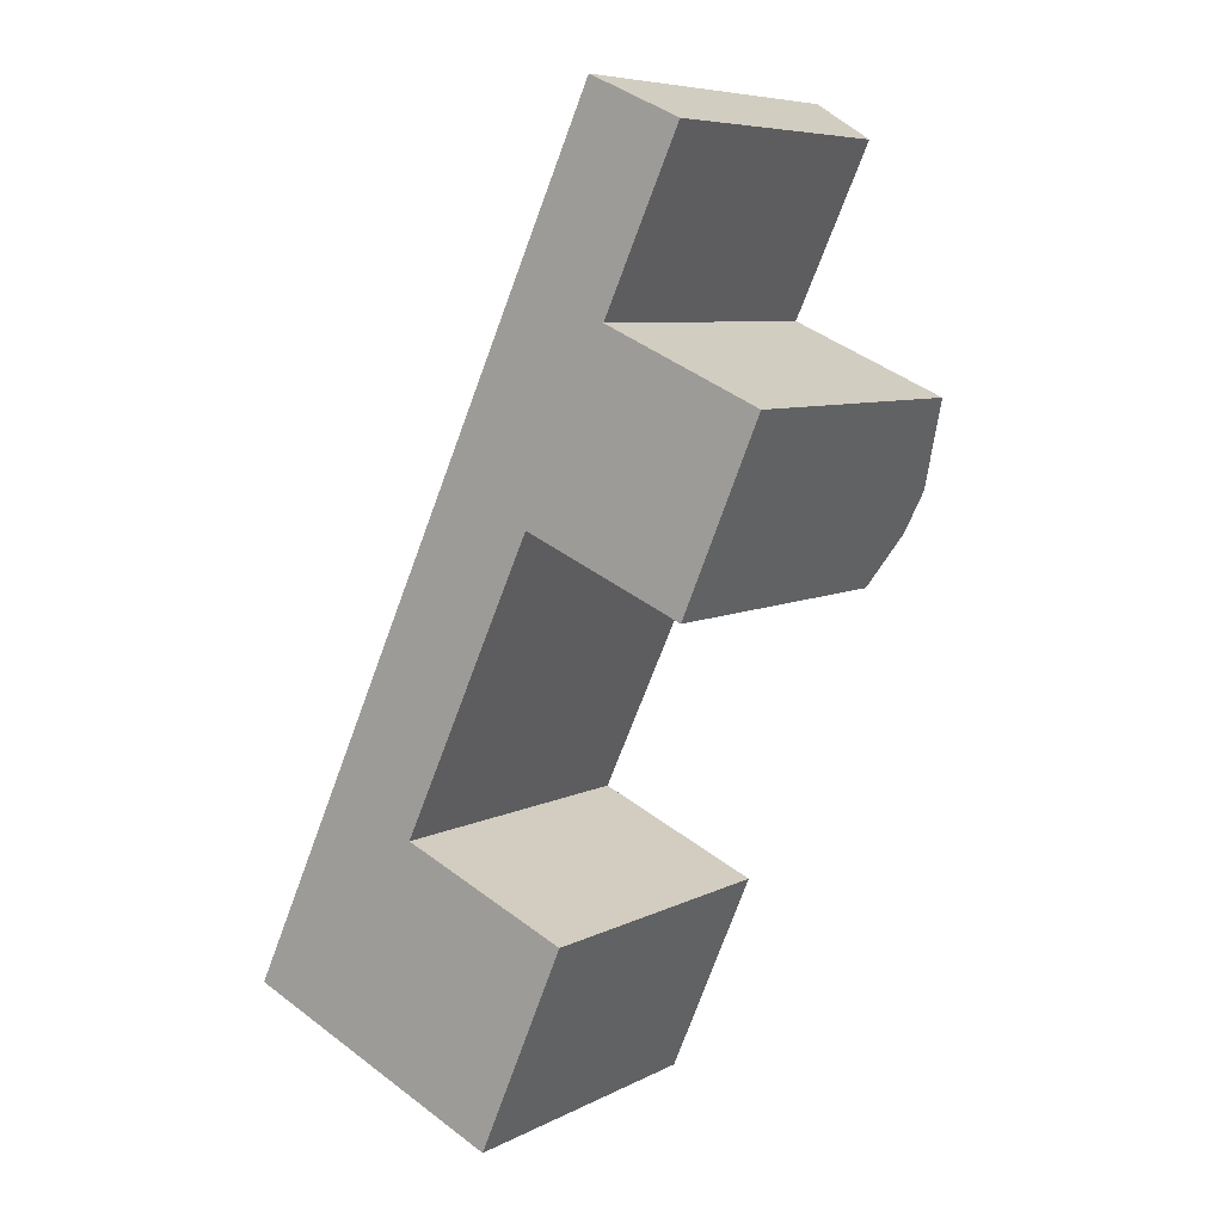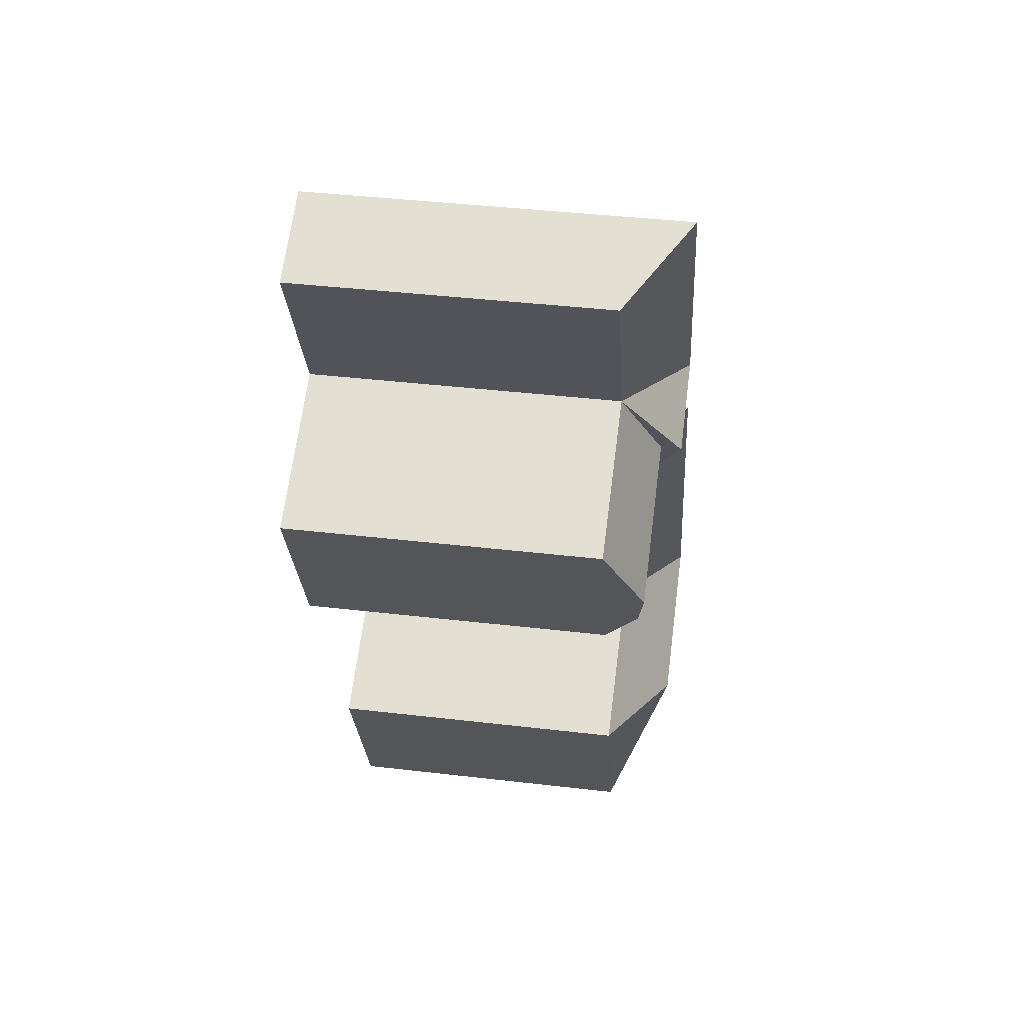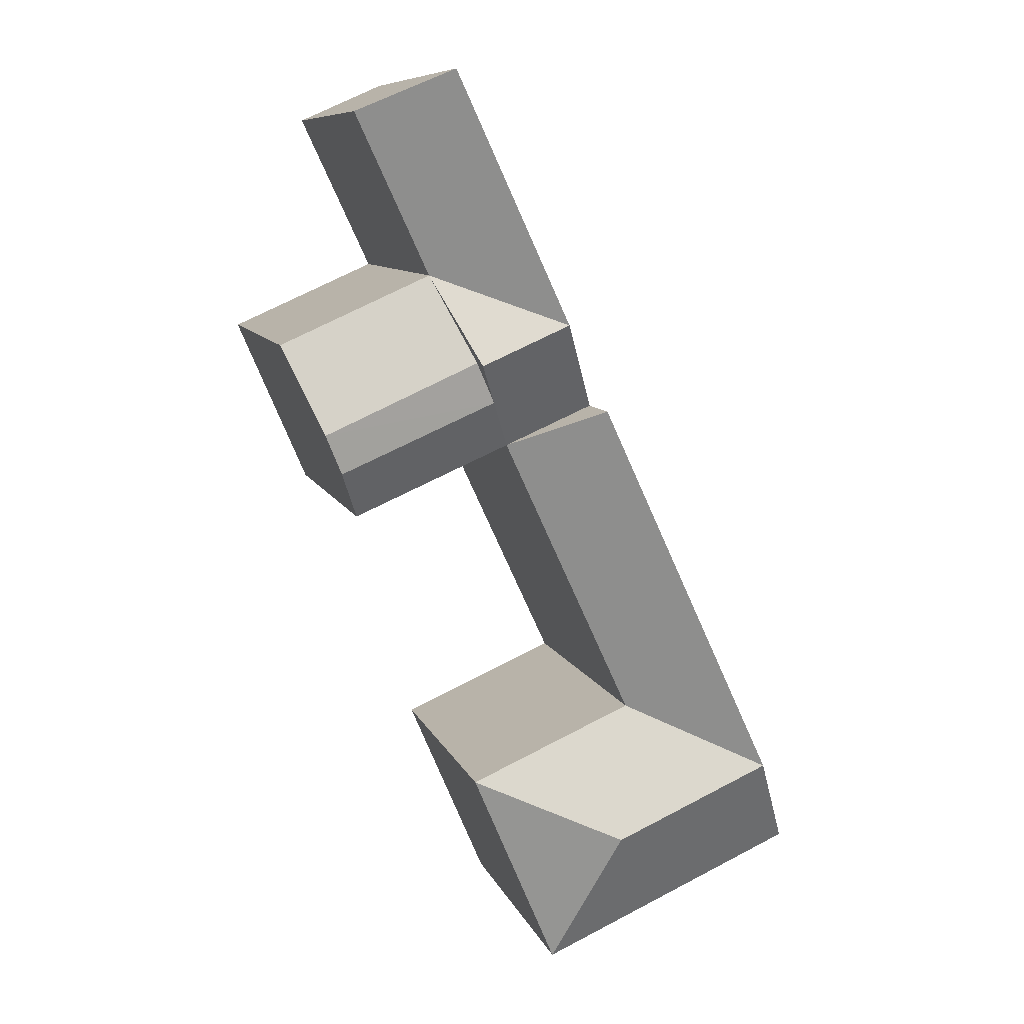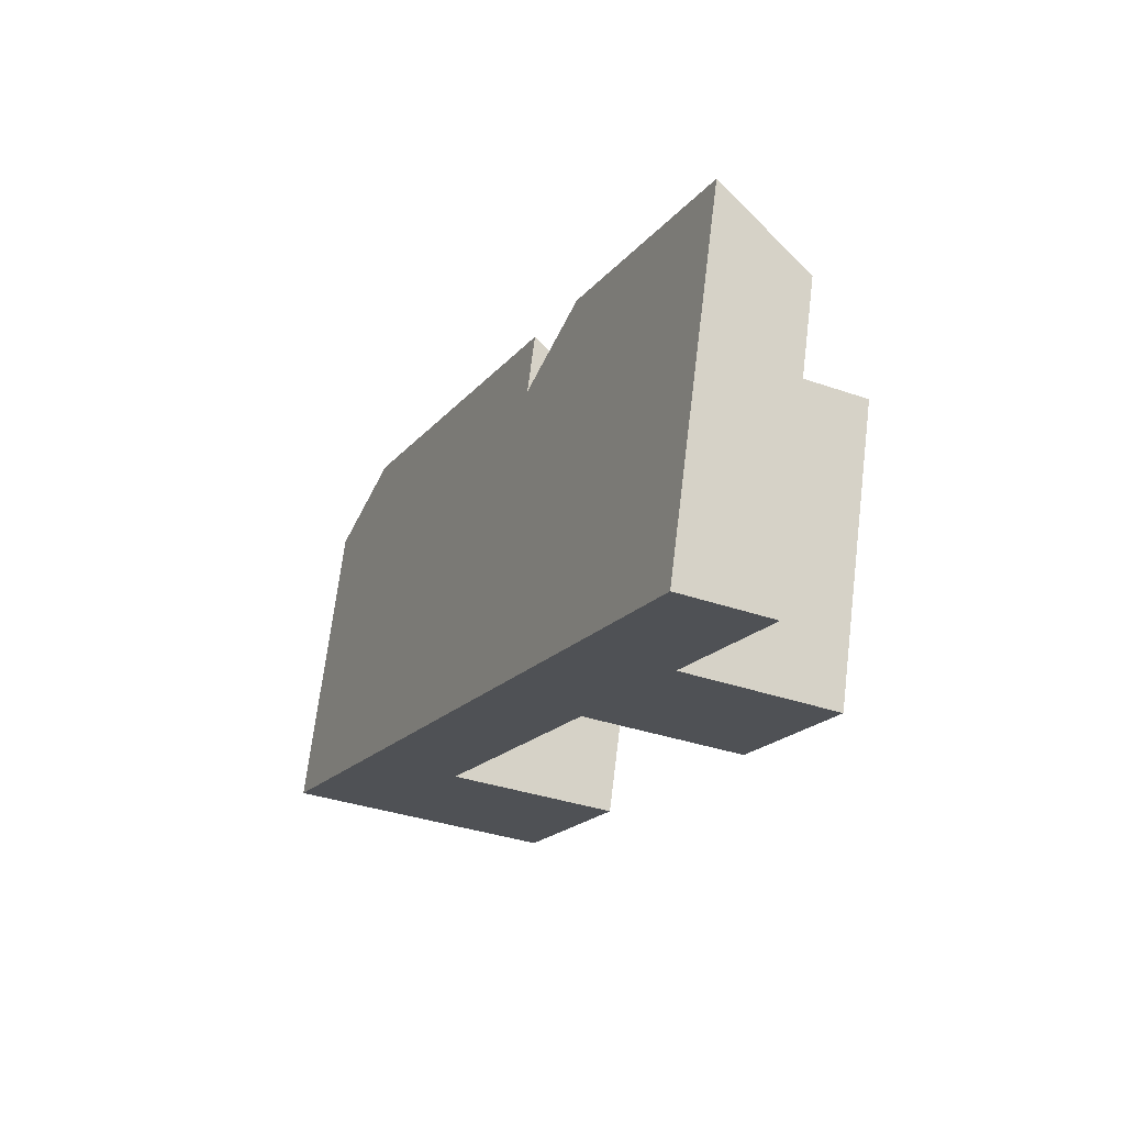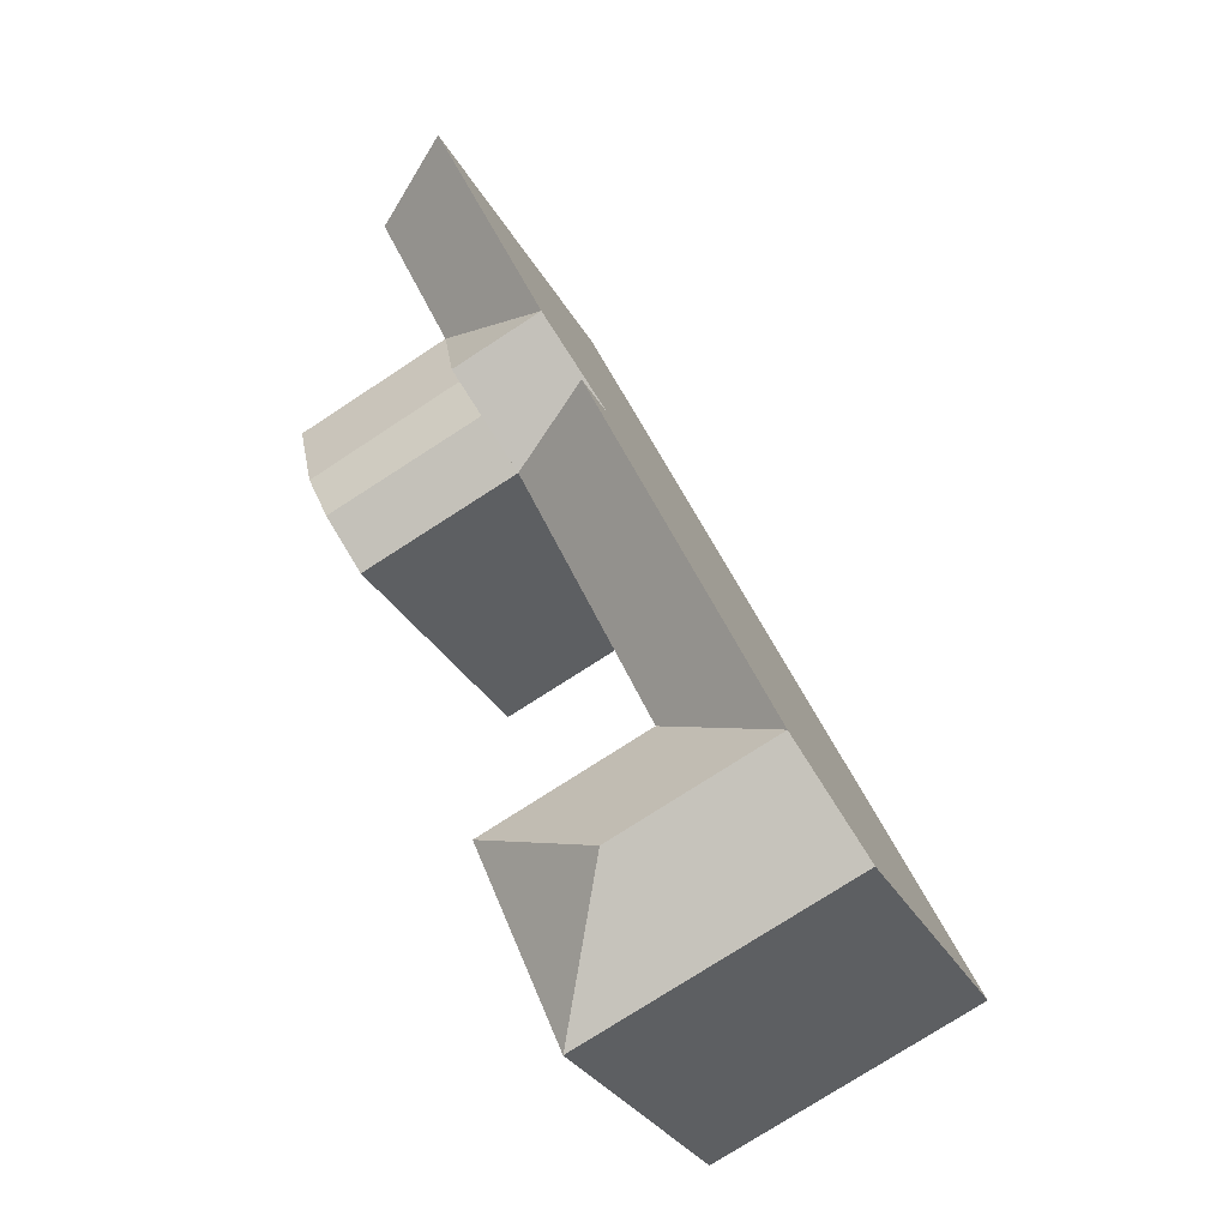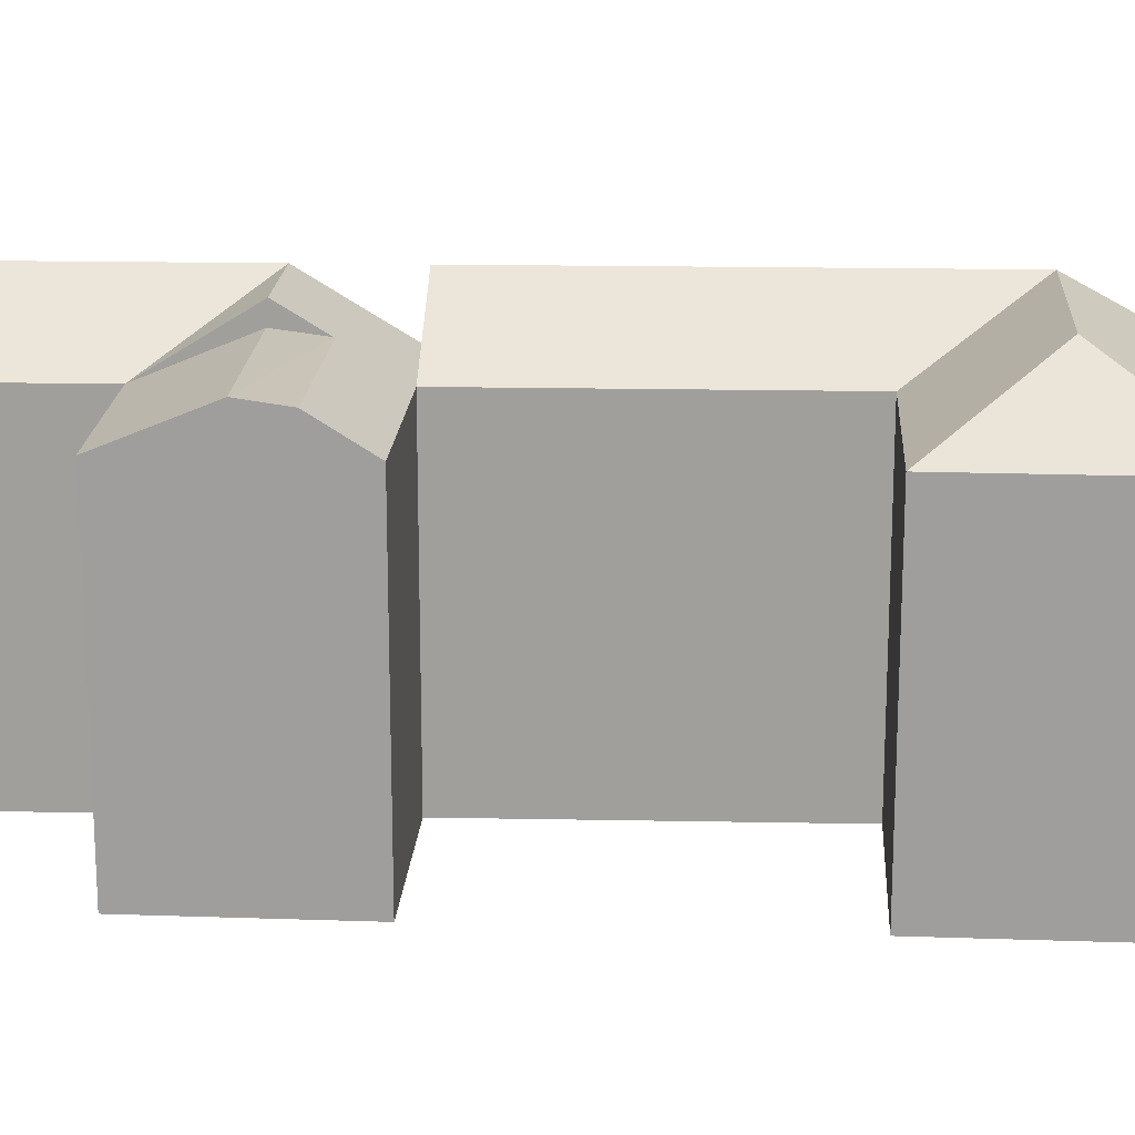
<metadata>
{"format":"obj","ext":"obj","renderer":"f3d","projection":"perspective","resolution":1024,"background":"white","views":[{"elev":7.3,"azim":35.2,"up":"+Z"},{"elev":41.9,"azim":98.0,"up":"+Z"},{"elev":9.3,"azim":164.5,"up":"+Z"},{"elev":69.9,"azim":7.0,"up":"+Z"},{"elev":-30.3,"azim":-156.2,"up":"+Z"},{"elev":18.5,"azim":116.9,"up":"+Y"}]}
</metadata>
<code>
v  21.99 -3.393e-16 5.541
v  5.665 1.497e-16 -2.444
v  16.57 4.379e-16 -7.151
v  11.45 -6.175e-16 10.09
v  29.82 -1.463e-15 23.9
v  24.93 -2.403e-15 39.25
v  19.82 -1.726e-15 28.18
v  34.56 -2.144e-15 35.01
v  5.79 -7.672e-16 12.53
v  0 0 0
v  14.14 -1.874e-15 30.61
v  19.29 -2.556e-15 41.74
v  24.02 -3.182e-15 51.97
v  29.66 -3.03e-15 49.48
v  12.95 23.16 1.927
v  21.99 19.4 5.54
v  16.57 19.4 -7.152
v  11.45 19.4 10.08
v  8.56 23.16 3.82
v  5.665 19.4 -2.445
v  31.13 21.49 26.97
v  19.82 19.4 28.18
v  21.22 21.49 31.21
v  29.82 19.4 23.9
v  32.21 21.87 29.49
v  22.42 21.87 33.81
v  34.56 19.4 35.01
v  24.93 19.4 39.25
v  2.895 23.16 6.264
v  0.0004141 19.4 -0.0006139
v  5.79 23.16 12.53
v  14.14 23.16 30.61
v  16.72 23.16 36.17
v  22.37 23.16 33.72
v  14.14 19.4 30.61
v  19.29 23.16 41.74
v  24.02 23.16 51.97
v  29.66 19.4 49.48
v  21.24 21.5 31.26
v  23.11 22.09 35.3
g defaultobject
f 1 2 3
f 2 1 4
f 5 6 7
f 6 5 8
f 2 9 10
f 9 2 4
f 4 11 9
f 11 4 7
f 7 12 11
f 12 7 6
f 6 13 12
f 13 6 14
f 15 16 17
f 18 15 19
f 15 18 16
f 19 17 20
f 17 19 15
f 21 22 23
f 22 21 24
f 25 23 26
f 23 25 21
f 27 26 28
f 26 27 25
f 20 29 19
f 29 20 30
f 29 18 19
f 29 31 18
f 18 32 22
f 32 18 31
f 22 33 34
f 33 22 35
f 33 28 34
f 33 36 28
f 28 37 38
f 37 28 36
f 3 16 1
f 16 3 17
f 1 18 4
f 18 1 16
f 20 3 2
f 3 20 17
f 22 39 23
f 22 5 7
f 5 22 24
f 24 8 5
f 8 24 27
f 27 24 21
f 27 21 25
f 8 28 6
f 28 8 27
f 31 10 9
f 10 31 30
f 30 31 29
f 30 2 10
f 2 30 20
f 32 9 11
f 9 32 31
f 4 22 7
f 22 4 18
f 32 35 22
f 36 11 12
f 11 36 35
f 35 36 33
f 40 26 28
f 34 39 40
f 37 12 13
f 12 37 36
f 6 38 14
f 38 6 28
f 14 37 13
f 37 14 38

</code>
